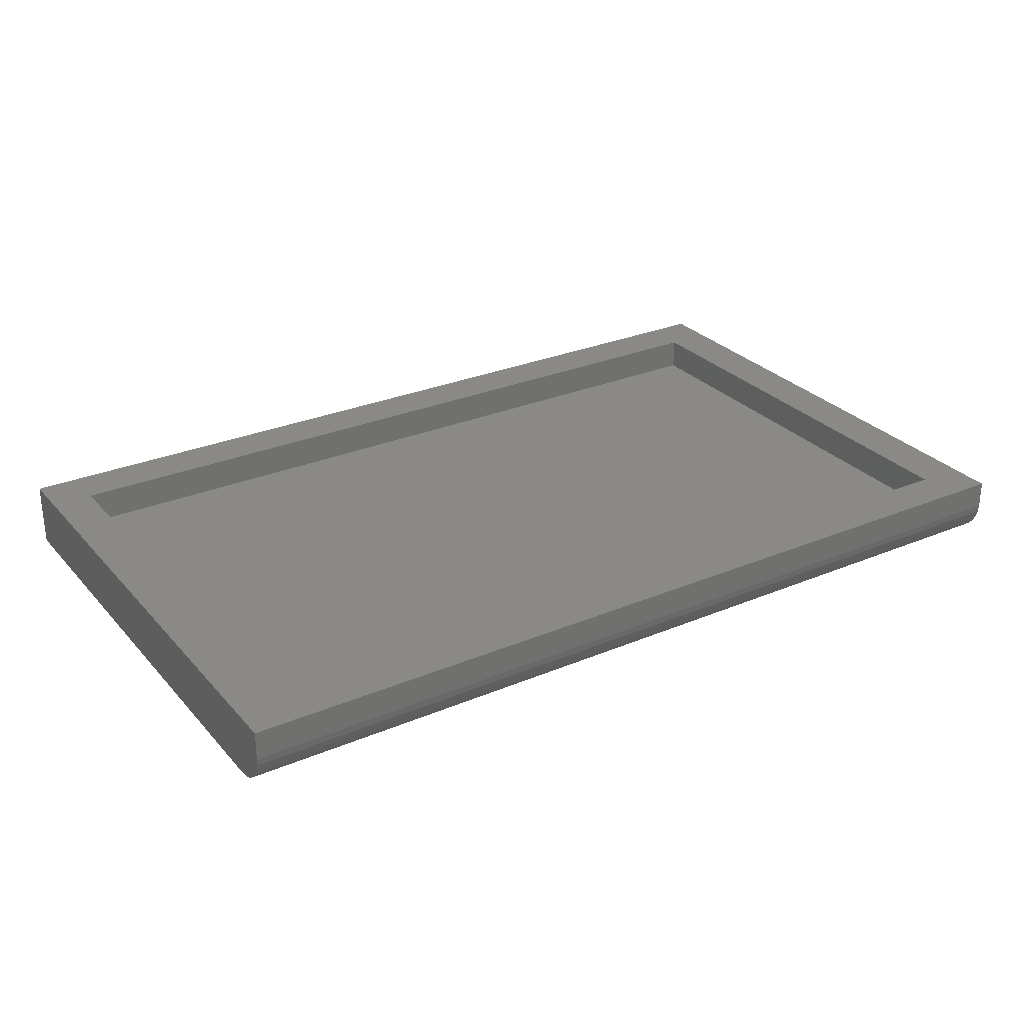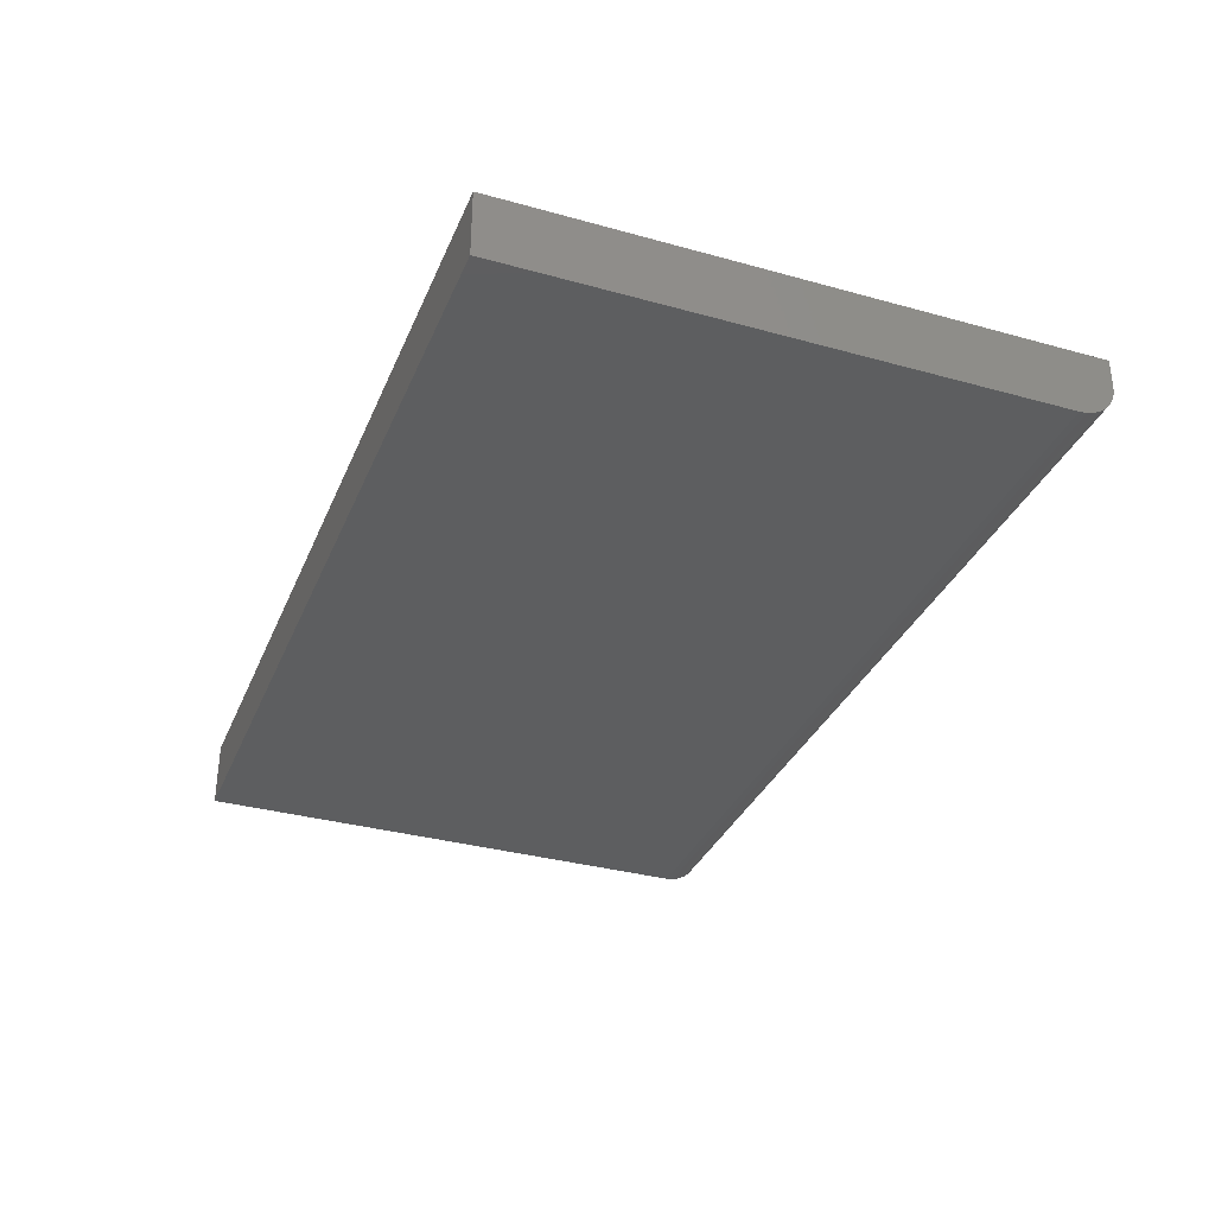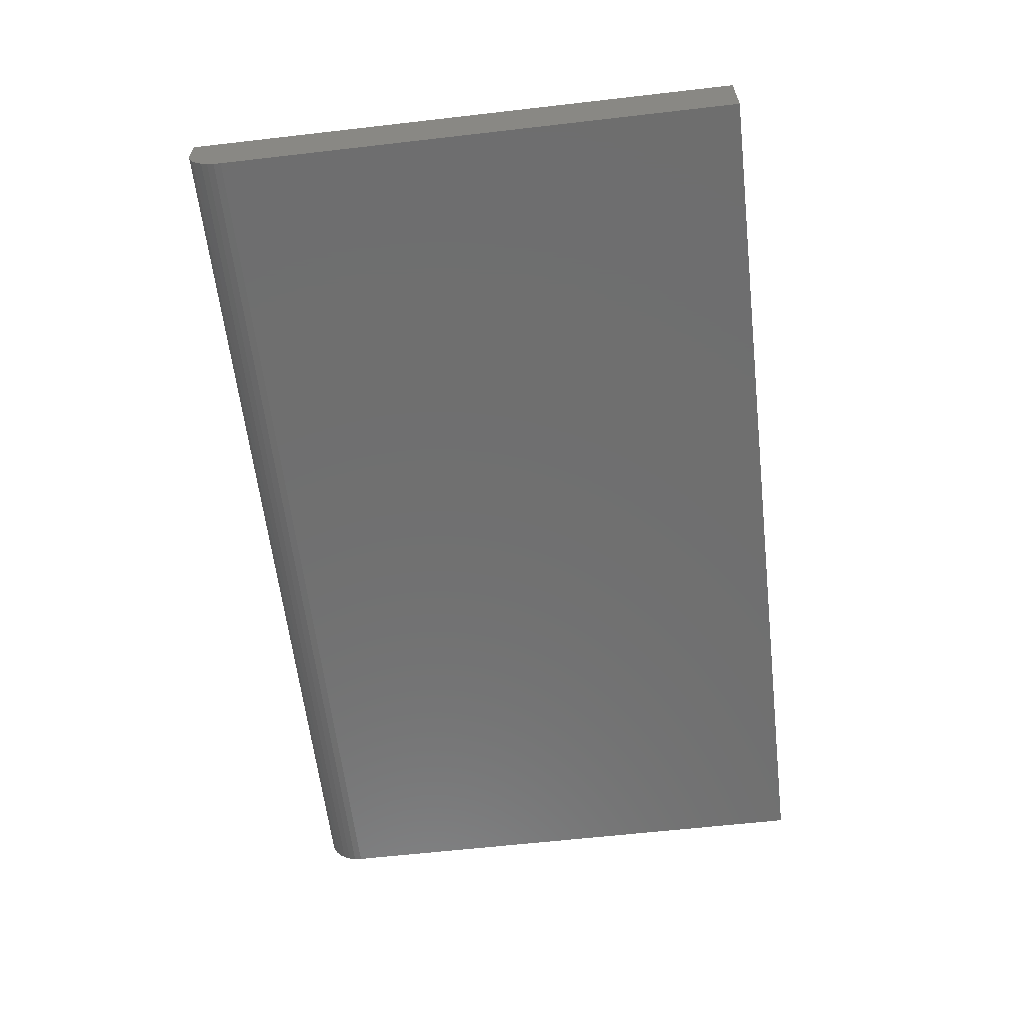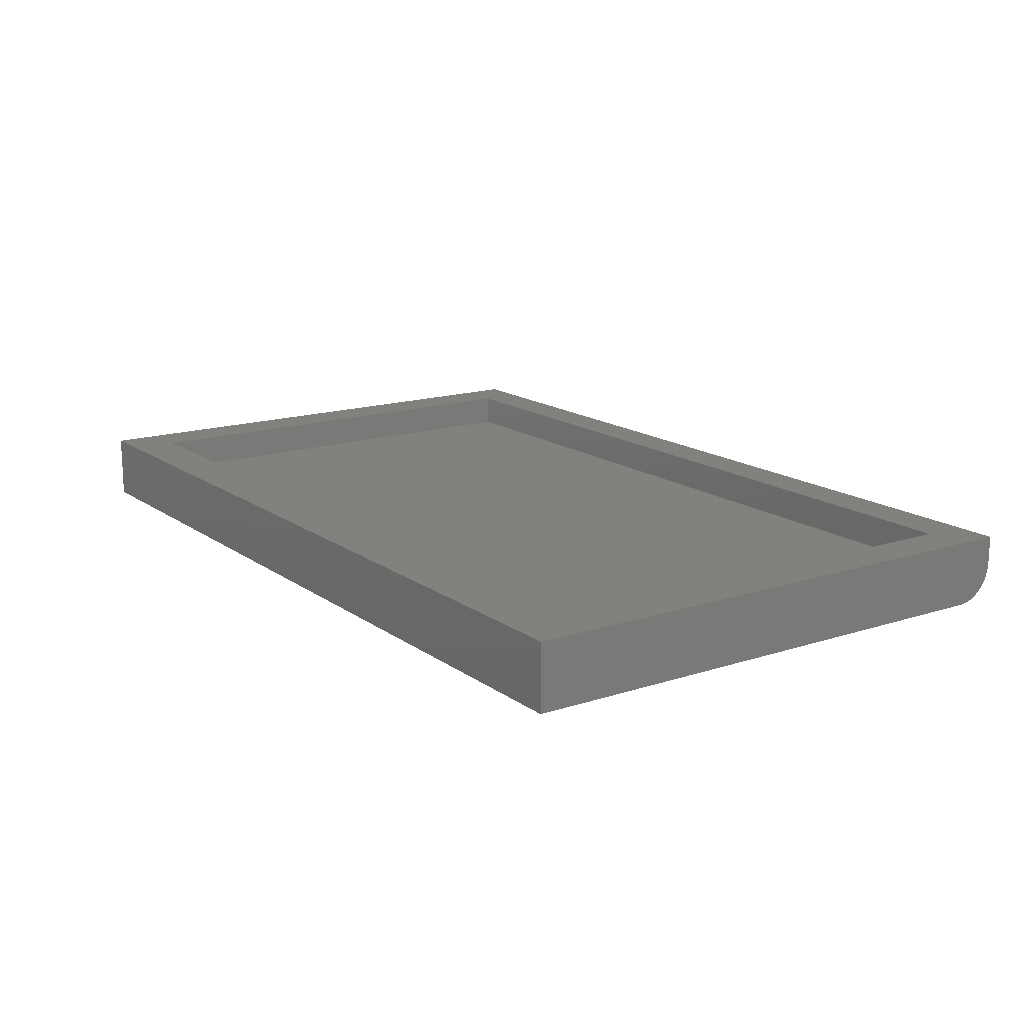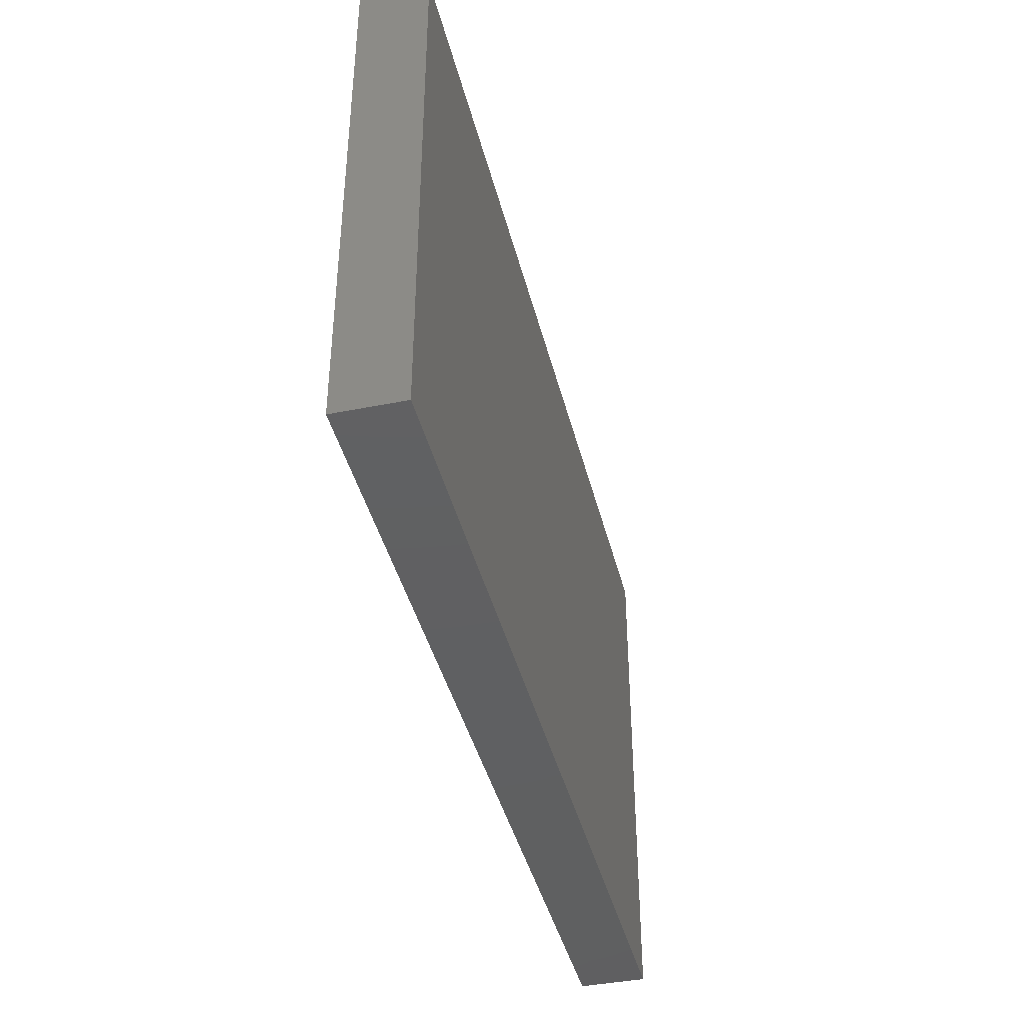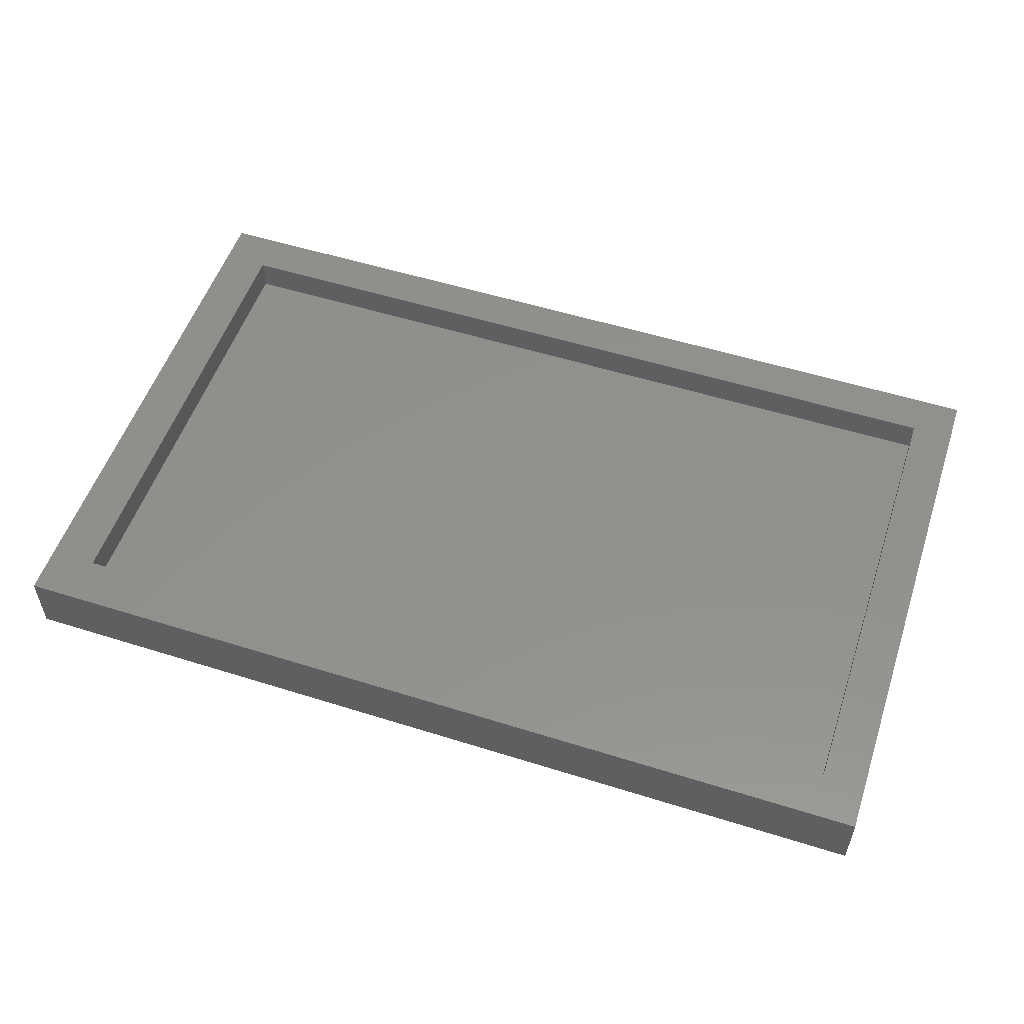
<metadata>
{"format":"stl","ext":"stl","renderer":"f3d","projection":"perspective","resolution":1024,"background":"white","views":[{"elev":28.3,"azim":147.5,"up":"+Z"},{"elev":-33.9,"azim":69.3,"up":"+Z"},{"elev":-61.0,"azim":-83.3,"up":"+Z"},{"elev":15.5,"azim":55.5,"up":"+Z"},{"elev":-41.2,"azim":103.7,"up":"+Y"},{"elev":53.9,"azim":18.5,"up":"+Z"}]}
</metadata>
<code>
# stl→obj: 32 verts, 60 faces
v 0.75 -0.4688 0.1094
v 0.6797 -0.3906 0.1094
v -0.75 -0.4688 0.1094
v -0.6719 -0.3906 0.1094
v -0.75 0.4628 0.1094
v -0.6719 0.3919 0.1094
v 0.75 0.4628 0.1094
v 0.6797 0.3919 0.1094
v -0.6719 0.3919 0.05469
v -0.6719 -0.3906 0.05469
v 0.6797 0.3919 0.05469
v 0.6797 -0.3906 0.05469
v -0.75 -0.4688 0
v -0.75 0.4003 0
v 0.75 -0.4688 0
v 0.75 0.4003 0
v -0.75 0.4628 0.0625
v -0.75 0.4616 0.05031
v -0.75 0.4581 0.03858
v -0.75 0.4523 0.02778
v -0.75 0.4445 0.01831
v -0.75 0.4351 0.01053
v -0.75 0.4242 0.004758
v -0.75 0.4125 0.001201
v 0.75 0.4628 0.0625
v 0.75 0.4581 0.03858
v 0.75 0.4616 0.05031
v 0.75 0.4125 0.001201
v 0.75 0.4242 0.004758
v 0.75 0.4351 0.01053
v 0.75 0.4445 0.01831
v 0.75 0.4523 0.02778
f 1 2 3
f 3 2 4
f 3 4 5
f 5 4 6
f 5 6 7
f 7 6 8
f 7 8 1
f 1 8 2
f 9 6 10
f 10 6 4
f 11 8 9
f 9 8 6
f 12 2 11
f 11 2 8
f 10 4 12
f 12 4 2
f 10 12 9
f 9 12 11
f 13 14 15
f 15 14 16
f 17 18 5
f 14 13 3
f 14 3 5
f 14 5 18
f 14 18 19
f 14 19 20
f 14 20 21
f 14 21 22
f 14 22 23
f 14 23 24
f 7 25 5
f 5 25 17
f 25 26 27
f 7 1 15
f 7 15 16
f 7 16 28
f 7 28 29
f 7 29 30
f 7 30 31
f 7 31 32
f 7 32 26
f 7 26 25
f 16 14 28
f 28 14 24
f 28 24 29
f 29 24 23
f 29 23 30
f 30 23 22
f 30 22 31
f 31 22 21
f 31 21 32
f 32 21 20
f 32 20 26
f 26 20 19
f 26 19 27
f 27 19 18
f 27 18 25
f 25 18 17
f 3 13 1
f 1 13 15

</code>
